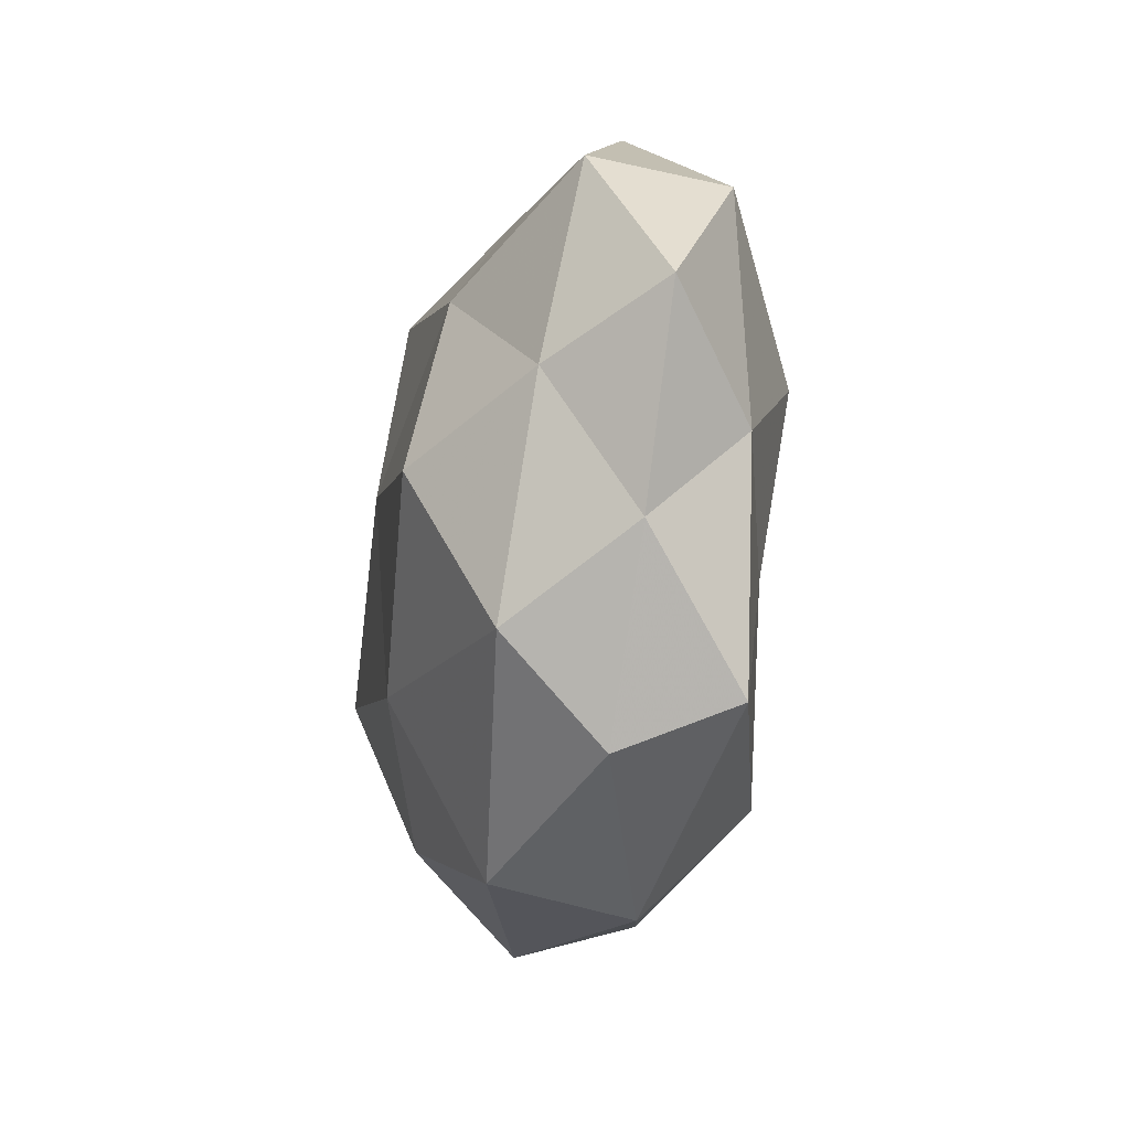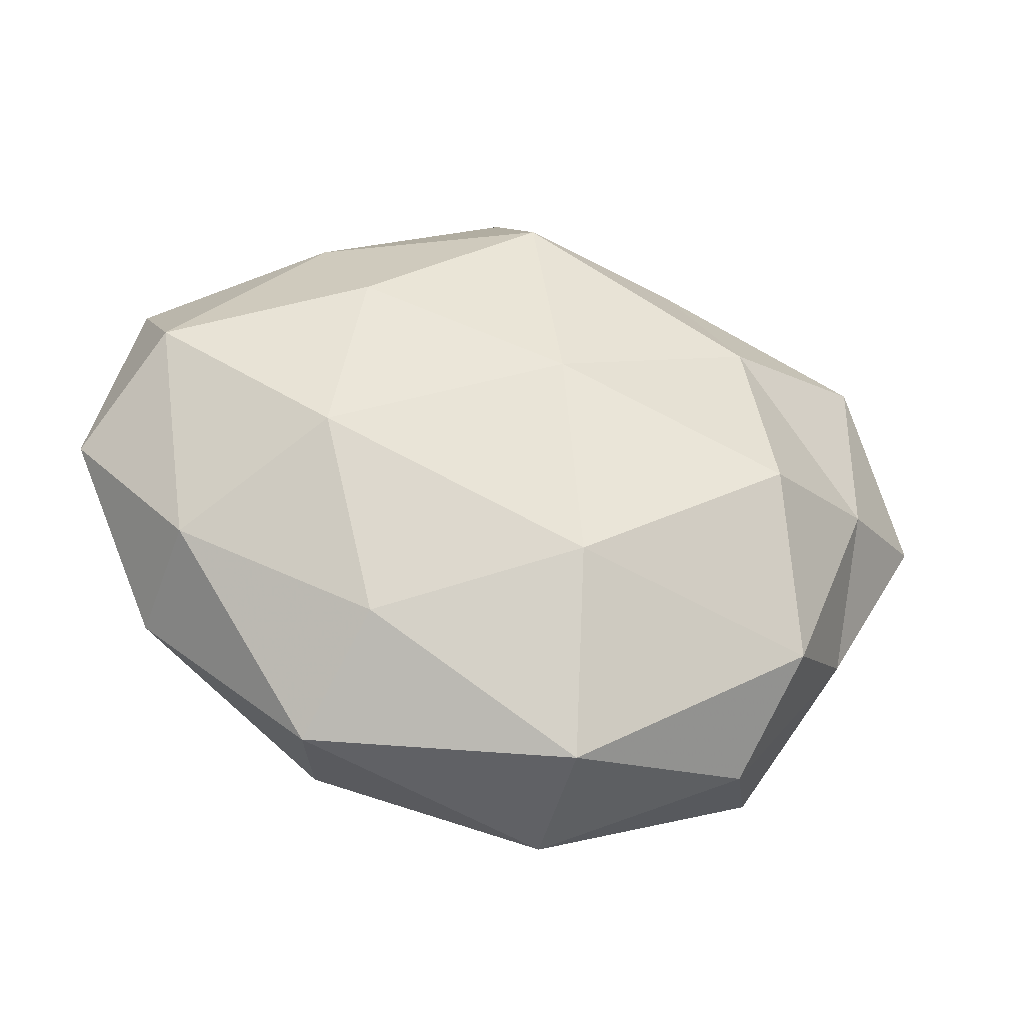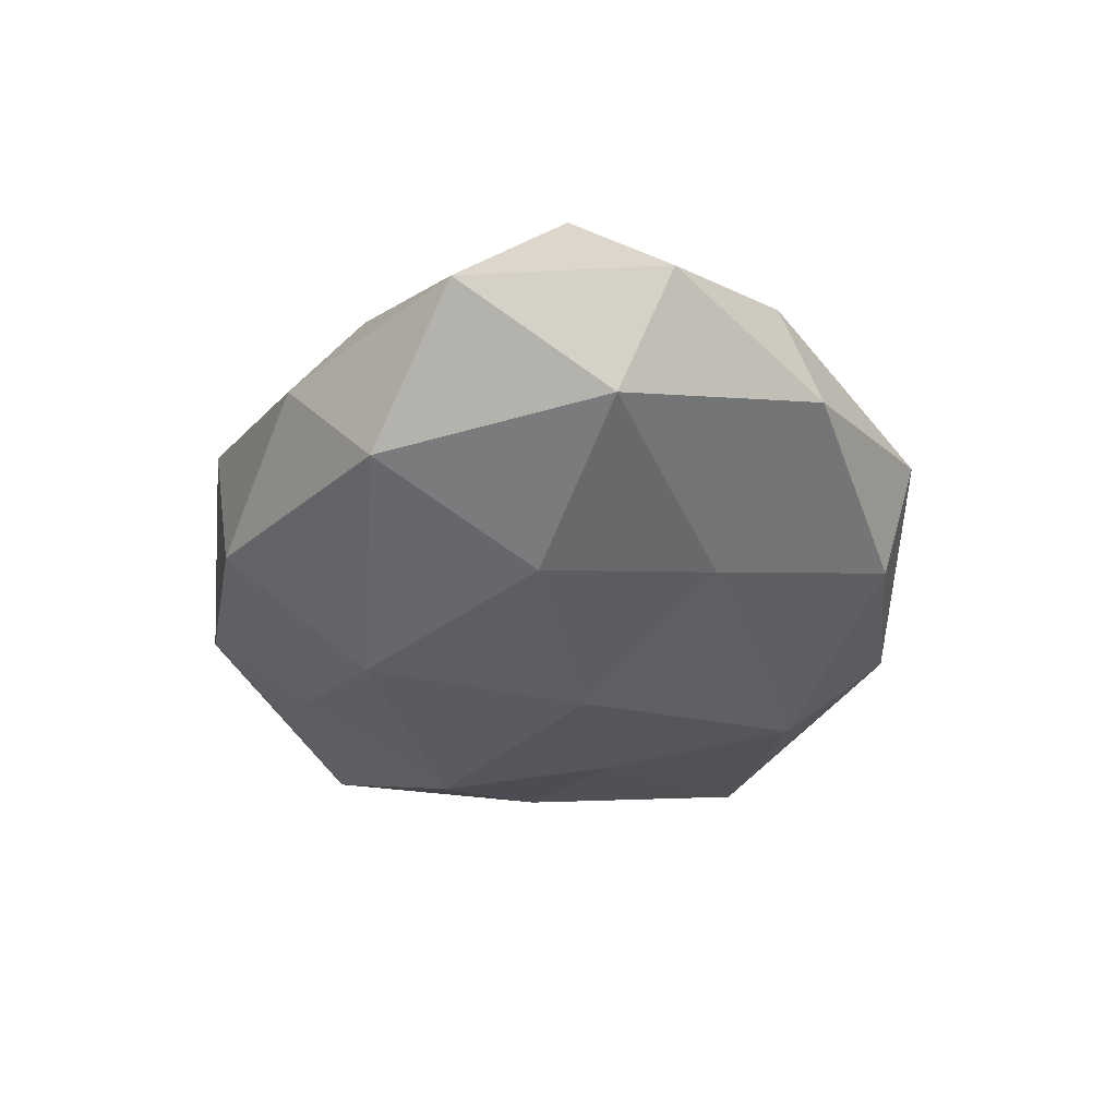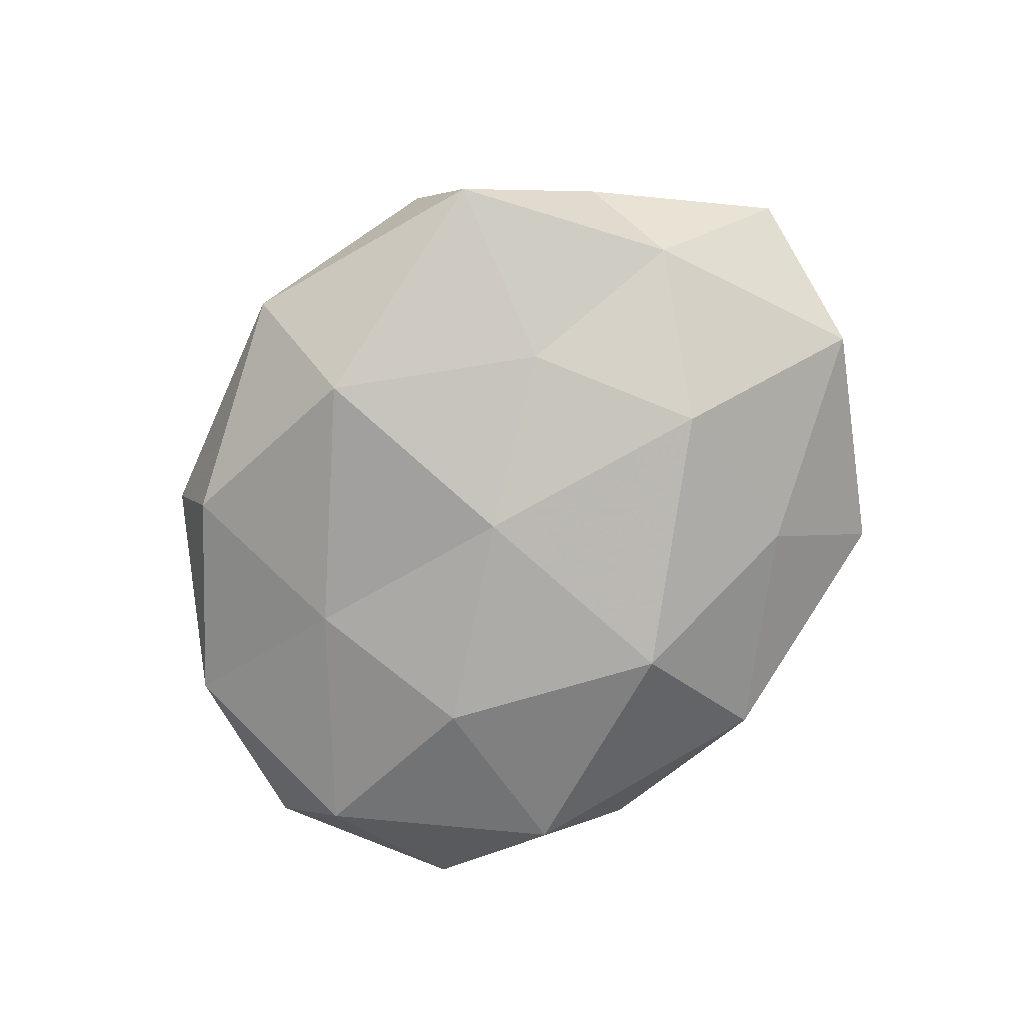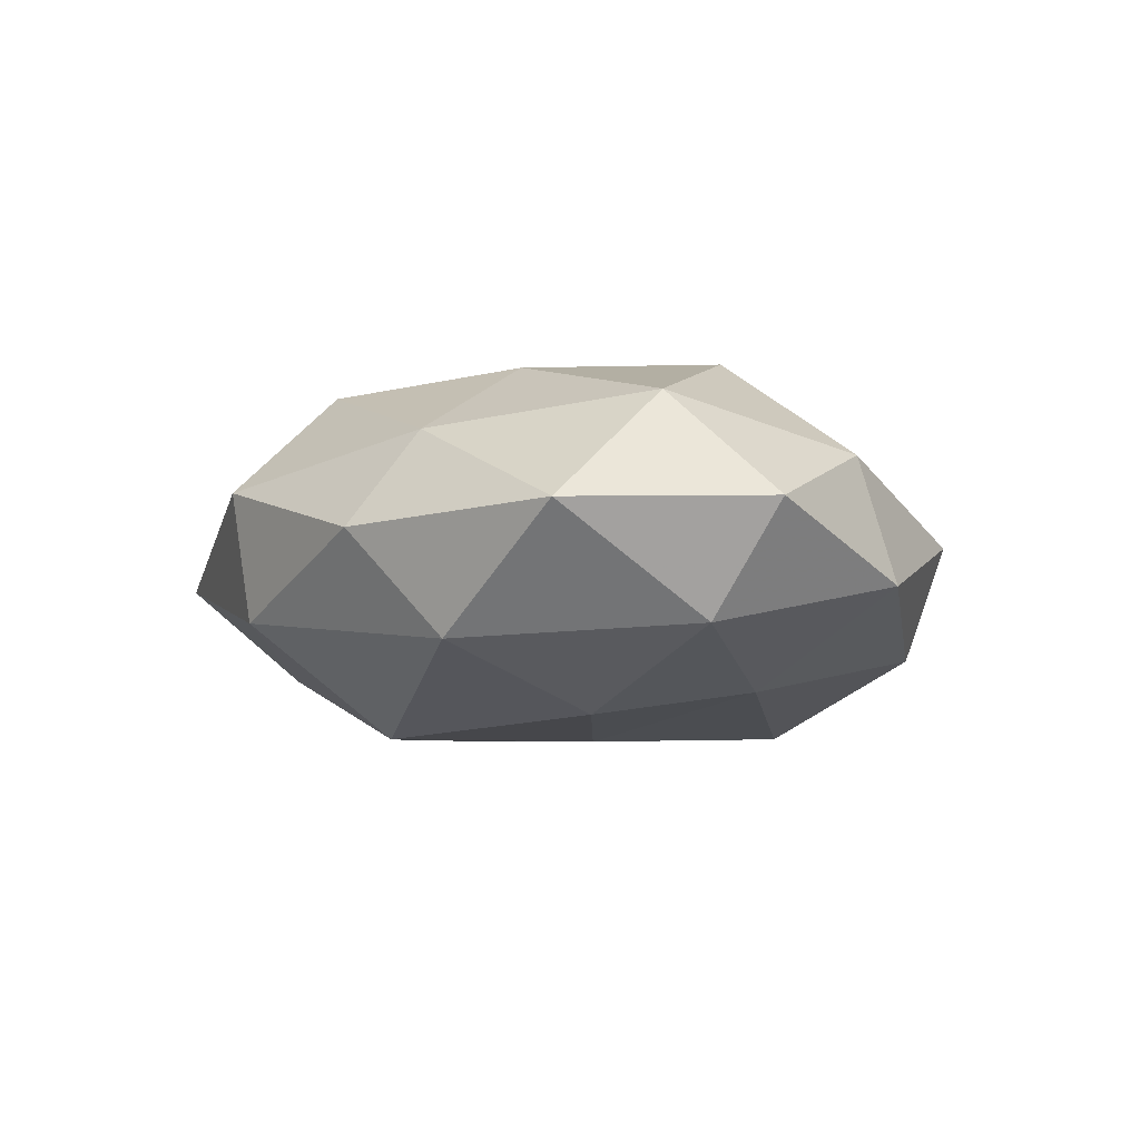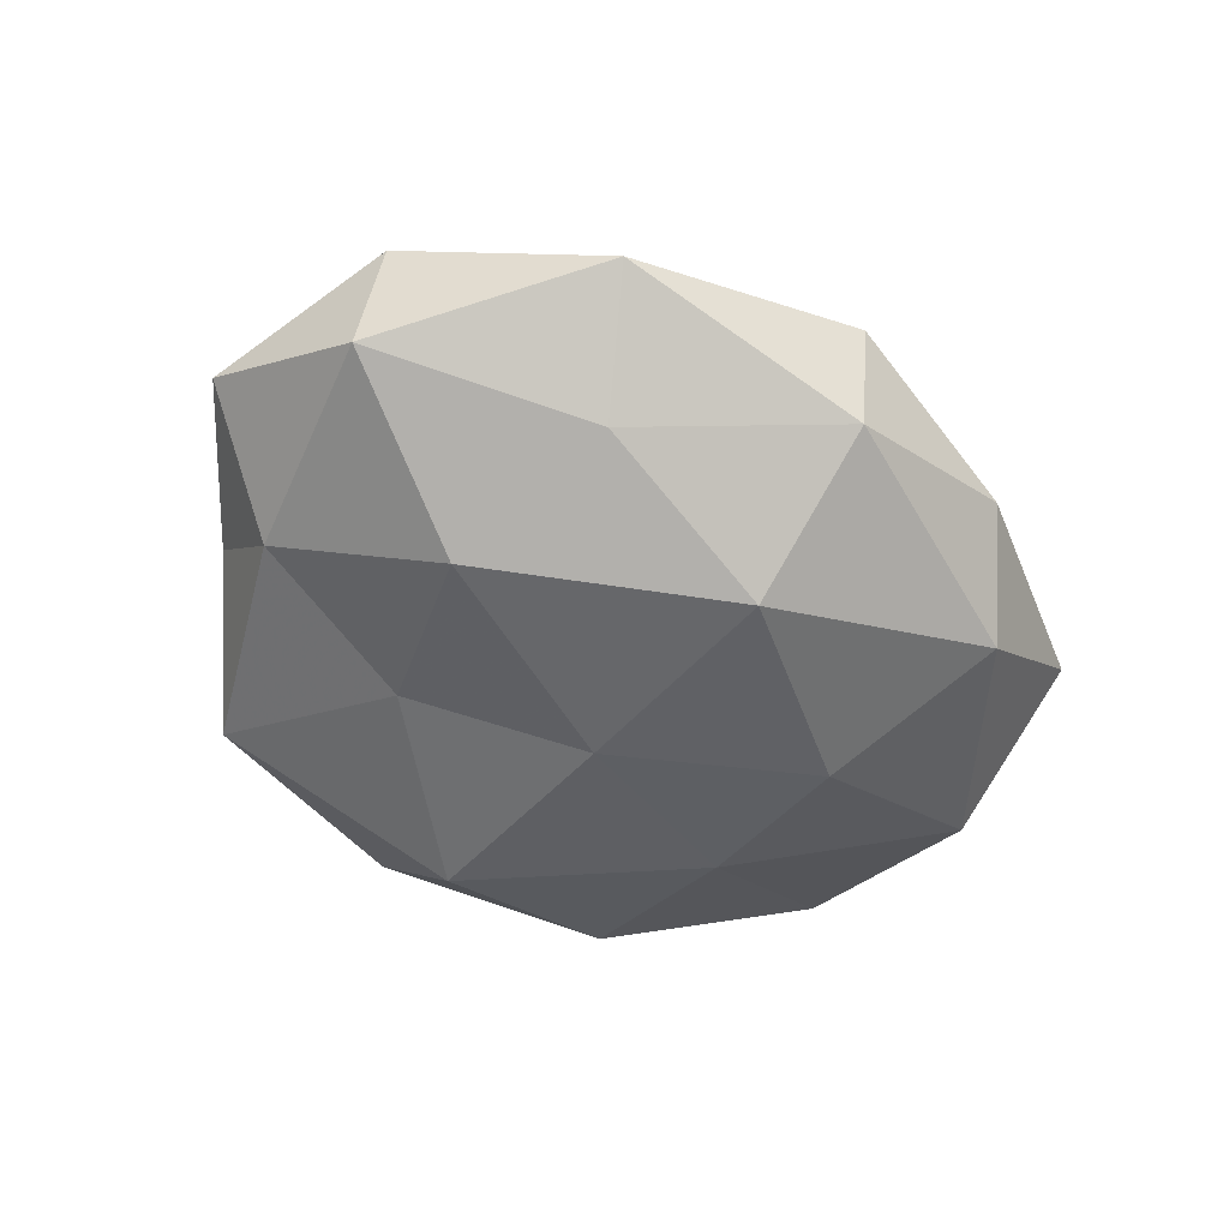
<metadata>
{"format":"obj","ext":"obj","renderer":"f3d","projection":"perspective","resolution":1024,"background":"white","views":[{"elev":-27.7,"azim":79.4,"up":"+Y"},{"elev":-38.1,"azim":-14.9,"up":"+Y"},{"elev":-36.9,"azim":-102.0,"up":"+Z"},{"elev":-78.7,"azim":54.7,"up":"+Z"},{"elev":-8.7,"azim":-112.7,"up":"+Z"},{"elev":-51.4,"azim":146.8,"up":"+Z"}]}
</metadata>
<code>
v 0.00106 0.005566 0.02243
v 0.02068 0.02884 -0.01338
v 0.005696 -0.04245 0.00954
v 0.02207 -0.0121 -0.01715
v 0.04282 -0.006032 -0.01123
v -0.02743 0.029 0.0103
v 0.02875 -0.03659 0.0009463
v -0.003233 0.04408 0.006092
v -0.04339 -0.0222 -0.006673
v 0.03328 -0.02595 0.01315
v -0.003322 0.04172 -0.009306
v 0.04594 0.02367 0.006516
v -0.01985 -0.02949 0.01407
v 0.001099 -0.004056 -0.02153
v -0.0231 0.01531 0.01953
v -0.04669 0.002782 -0.01242
v -0.02075 -0.0367 -0.01221
v 0.02641 0.01673 0.01773
v 0.0471 0.0208 -0.009122
v 0.0284 -0.006162 0.02248
v -0.001745 0.02358 -0.02226
v -0.02729 -0.00834 0.0212
v 0.003913 -0.03128 -0.02021
v -0.03181 0.02779 -0.01365
v -0.04852 0.02186 -0.0004392
v 0.01959 0.0323 0.01016
v -0.05434 -0.002181 0.0004278
v -0.02356 0.006762 -0.02048
v -0.04184 -0.01817 0.008301
v -0.04657 0.008243 0.01259
v -0.02474 -0.04002 0.001486
v 0.02678 0.0411 -0.001691
v 0.04347 -0.01751 0.0001781
v 0.03409 -0.03221 -0.01216
v 0.02745 0.008977 -0.01992
v 0.05549 0.003398 -0.0006308
v 0.005657 -0.04548 -0.006685
v -0.02616 0.03727 -0.001142
v -0.02302 -0.01468 -0.01707
v -0.00161 0.03094 0.01899
v 0.04368 -0.001282 0.01088
v 0.003725 -0.02085 0.02064
f 10 3 7
f 1 20 18
f 2 21 11
f 15 22 1
f 4 23 14
f 21 24 11
f 25 24 16
f 26 18 12
f 16 9 27
f 27 25 16
f 14 28 21
f 16 24 28
f 21 28 24
f 22 29 13
f 29 27 9
f 15 6 30
f 15 30 22
f 6 25 30
f 30 25 27
f 30 29 22
f 30 27 29
f 31 3 13
f 31 9 17
f 29 9 31
f 13 29 31
f 11 32 2
f 8 32 11
f 19 2 32
f 19 32 12
f 8 26 32
f 12 32 26
f 7 33 10
f 4 5 34
f 4 34 23
f 5 33 34
f 34 33 7
f 4 35 5
f 4 14 35
f 35 2 19
f 35 19 5
f 35 21 2
f 14 21 35
f 5 19 36
f 36 19 12
f 5 36 33
f 37 7 3
f 23 37 17
f 37 3 31
f 17 37 31
f 34 7 37
f 34 37 23
f 6 8 38
f 38 8 11
f 11 24 38
f 6 38 25
f 25 38 24
f 39 9 16
f 39 17 9
f 23 39 14
f 23 17 39
f 14 39 28
f 28 39 16
f 40 8 6
f 15 1 40
f 15 40 6
f 1 18 40
f 40 26 8
f 40 18 26
f 18 41 12
f 10 41 20
f 18 20 41
f 33 41 10
f 12 41 36
f 33 36 41
f 42 3 10
f 42 13 3
f 1 42 20
f 20 42 10
f 22 42 1
f 22 13 42

</code>
